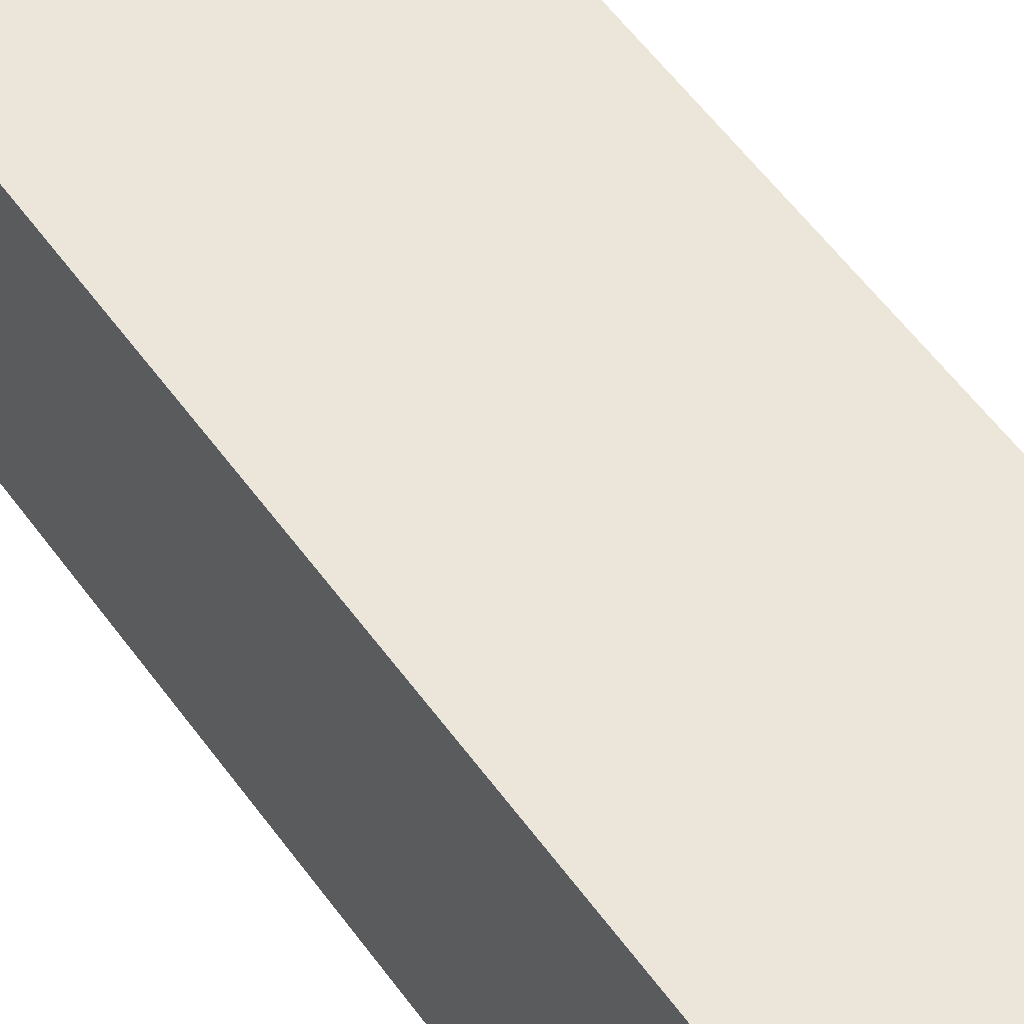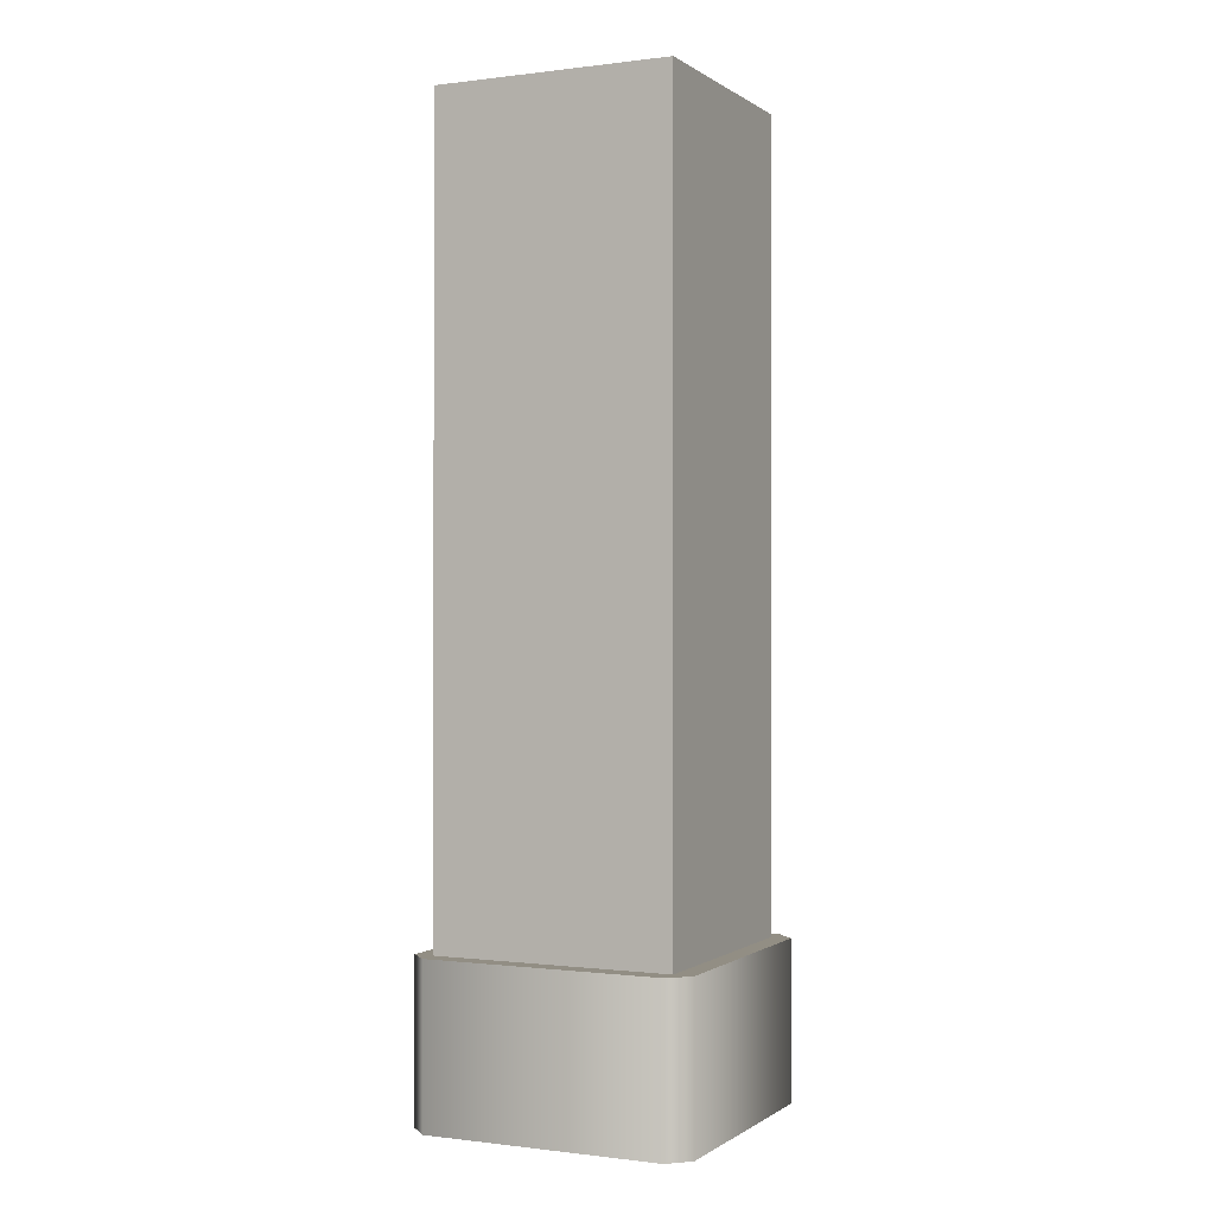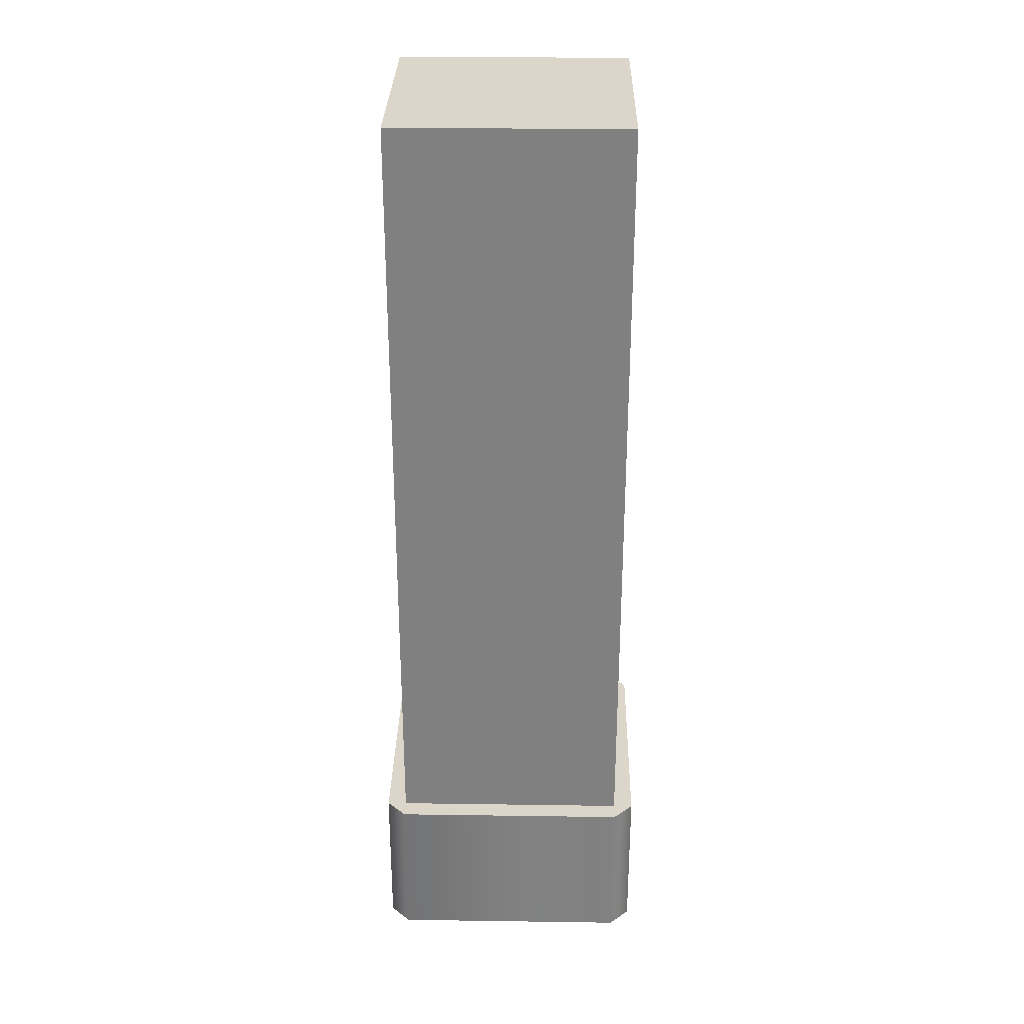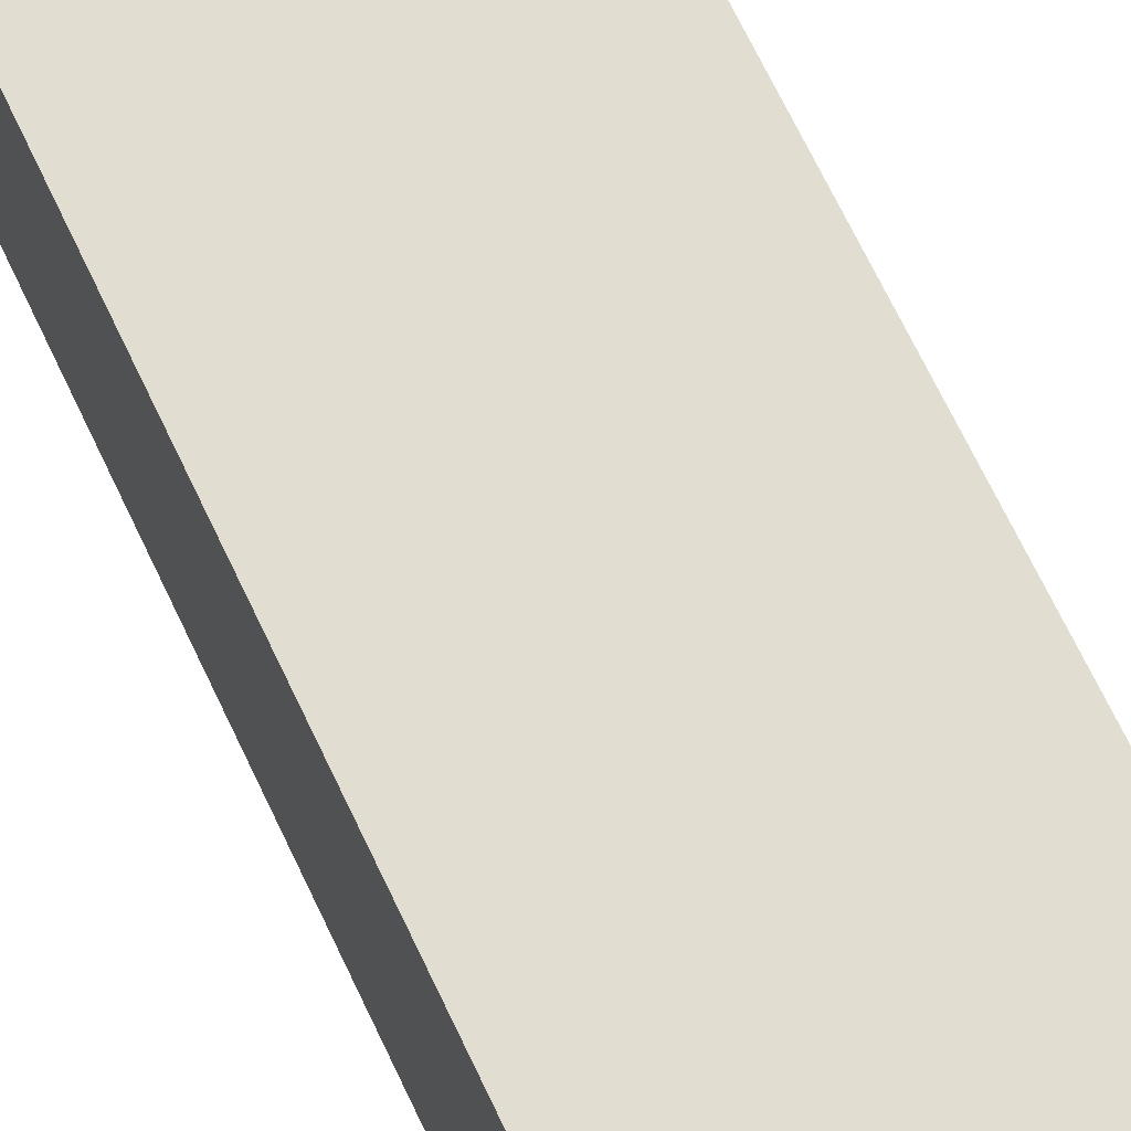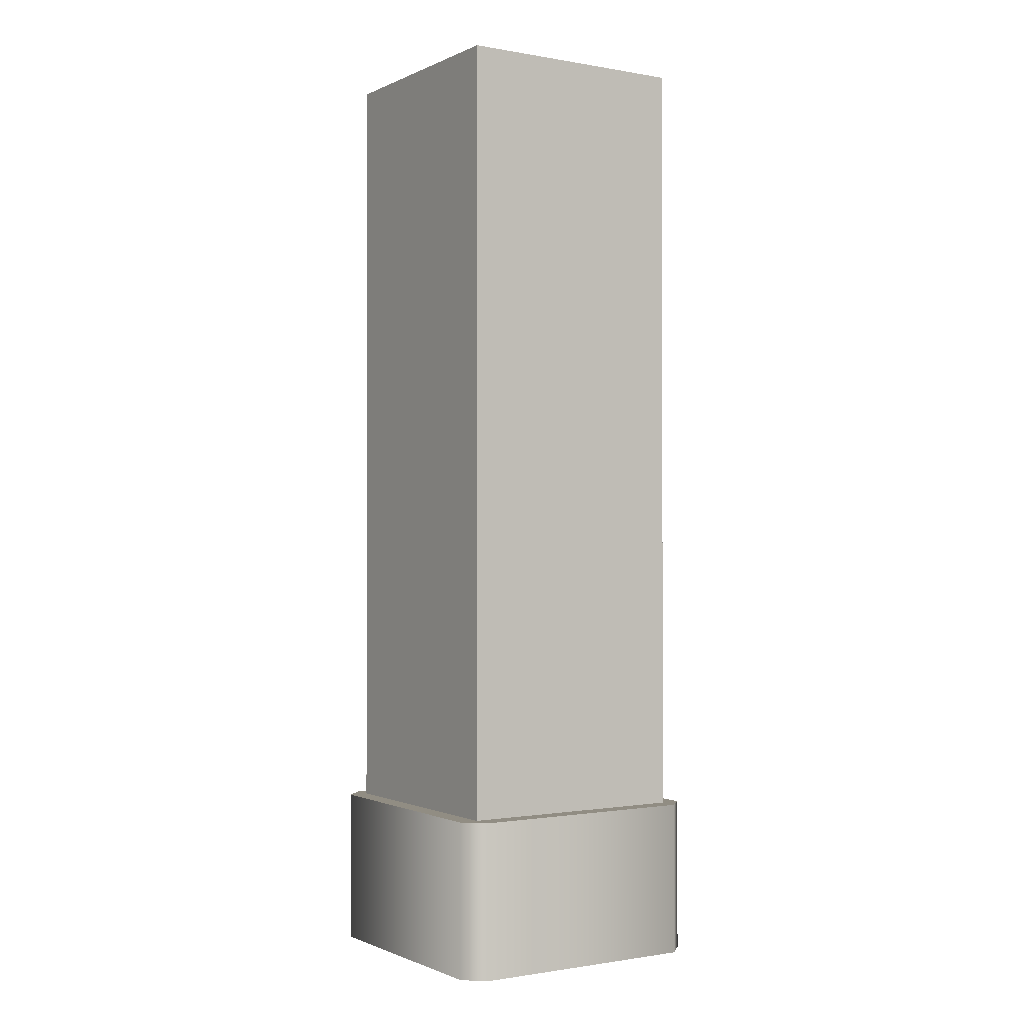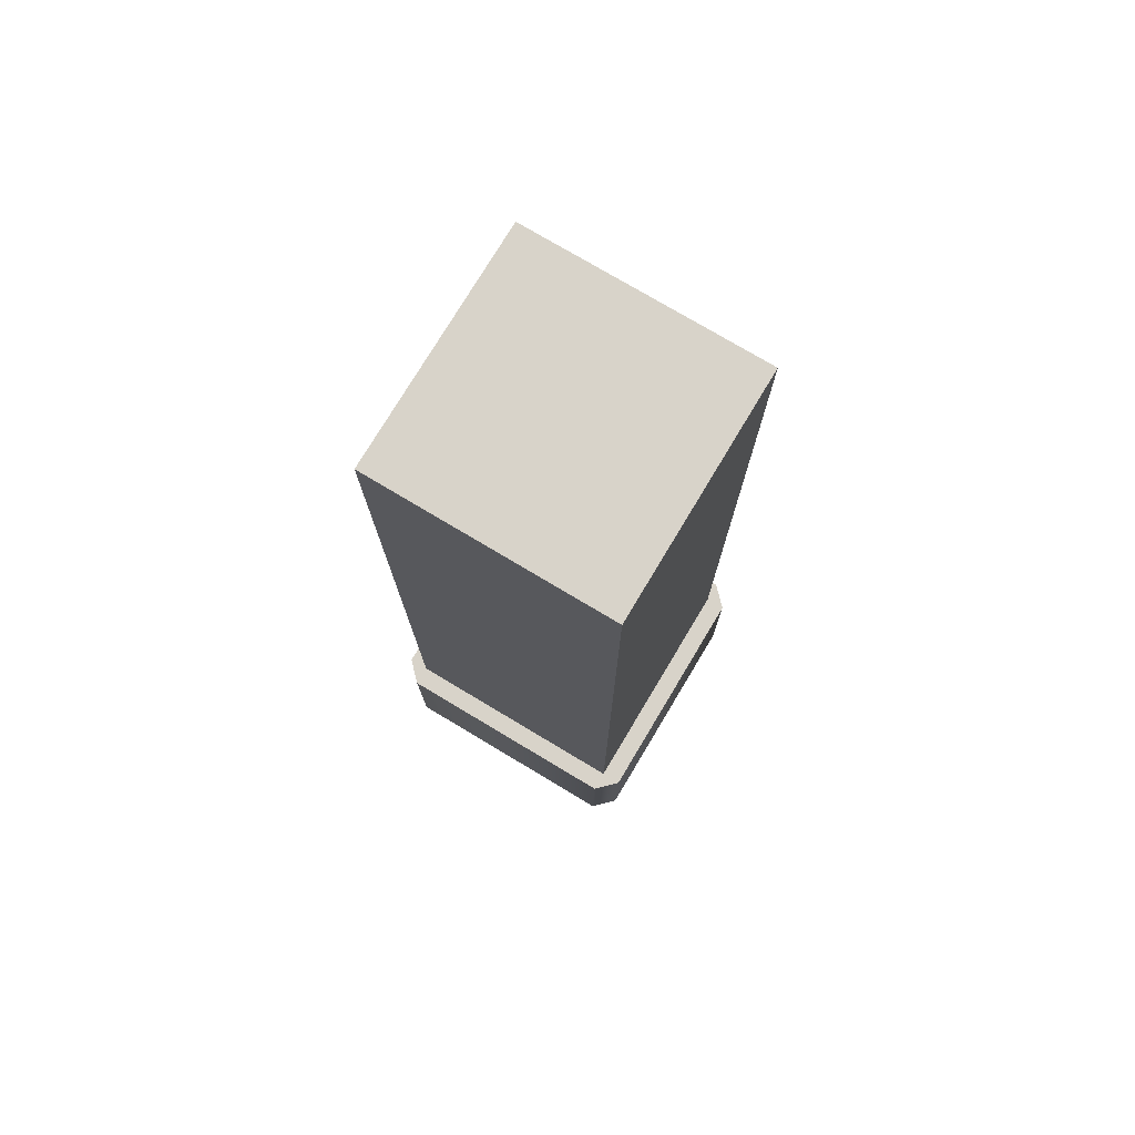
<metadata>
{"format":"obj","ext":"obj","renderer":"f3d","projection":"perspective","resolution":1024,"background":"white","views":[{"elev":55.1,"azim":145.0,"up":"+Z"},{"elev":-0.2,"azim":-64.7,"up":"+Y"},{"elev":29.8,"azim":1.2,"up":"+Y"},{"elev":68.6,"azim":-25.3,"up":"+Z"},{"elev":-1.0,"azim":57.3,"up":"+Y"},{"elev":76.0,"azim":120.9,"up":"+Y"}]}
</metadata>
<code>
g column-wide
v 0.35 0.4 -0.3 1 1 1
v 0.35 0.4 0.3 1 1 1
v 0.3 0.4 -0.35 1 1 1
v 0.3 0.4 0.35 1 1 1
v -0.3 0.4 -0.35 1 1 1
v -0.3 0.4 0.35 1 1 1
v -0.35 0.4 -0.3 1 1 1
v -0.35 0.4 0.3 1 1 1
v 0.35 0 0.3 1 1 1
v 0.35 0 -0.3 1 1 1
v 0.3 0 0.35 1 1 1
v 0.3 0 -0.35 1 1 1
v -0.3 0 0.35 1 1 1
v -0.3 0 -0.35 1 1 1
v -0.35 0 0.3 1 1 1
v -0.35 0 -0.3 1 1 1
v 0.3 2.4 -0.3 1 1 1
v 0.3 2.4 0.3 1 1 1
v -0.3 2.4 -0.3 1 1 1
v -0.3 2.4 0.3 1 1 1
v 0.3 0.4 0.3 1 1 1
v -0.3 0.4 0.3 1 1 1
v -0.3 0.4 -0.3 1 1 1
v 0.3 0.4 -0.3 1 1 1
f 3 2 1
f 2 3 4
f 4 3 5
f 4 5 6
f 6 5 7
f 6 7 8
f 11 10 9
f 10 11 12
f 12 11 13
f 12 13 14
f 14 13 15
f 14 15 16
f 12 5 3
f 1 12 3
f 5 12 14
f 12 1 10
f 16 5 14
f 2 10 1
f 5 16 7
f 10 2 9
f 15 7 16
f 7 15 8
f 4 9 2
f 9 4 11
f 13 8 15
f 4 13 11
f 8 13 6
f 13 4 6
f 19 18 17
f 18 19 20
f 18 22 21
f 22 18 20
f 19 24 23
f 24 19 17
f 22 19 23
f 19 22 20
f 18 24 17
f 24 18 21
g column-wide
f 3 2 1
f 2 3 4
f 4 3 5
f 4 5 6
f 6 5 7
f 6 7 8
f 11 10 9
f 10 11 12
f 12 11 13
f 12 13 14
f 14 13 15
f 14 15 16
f 12 5 3
f 1 12 3
f 5 12 14
f 12 1 10
f 16 5 14
f 2 10 1
f 5 16 7
f 10 2 9
f 15 7 16
f 7 15 8
f 4 9 2
f 9 4 11
f 13 8 15
f 4 13 11
f 8 13 6
f 13 4 6
f 19 18 17
f 18 19 20
f 18 22 21
f 22 18 20
f 19 24 23
f 24 19 17
f 22 19 23
f 19 22 20
f 18 24 17
f 24 18 21

</code>
